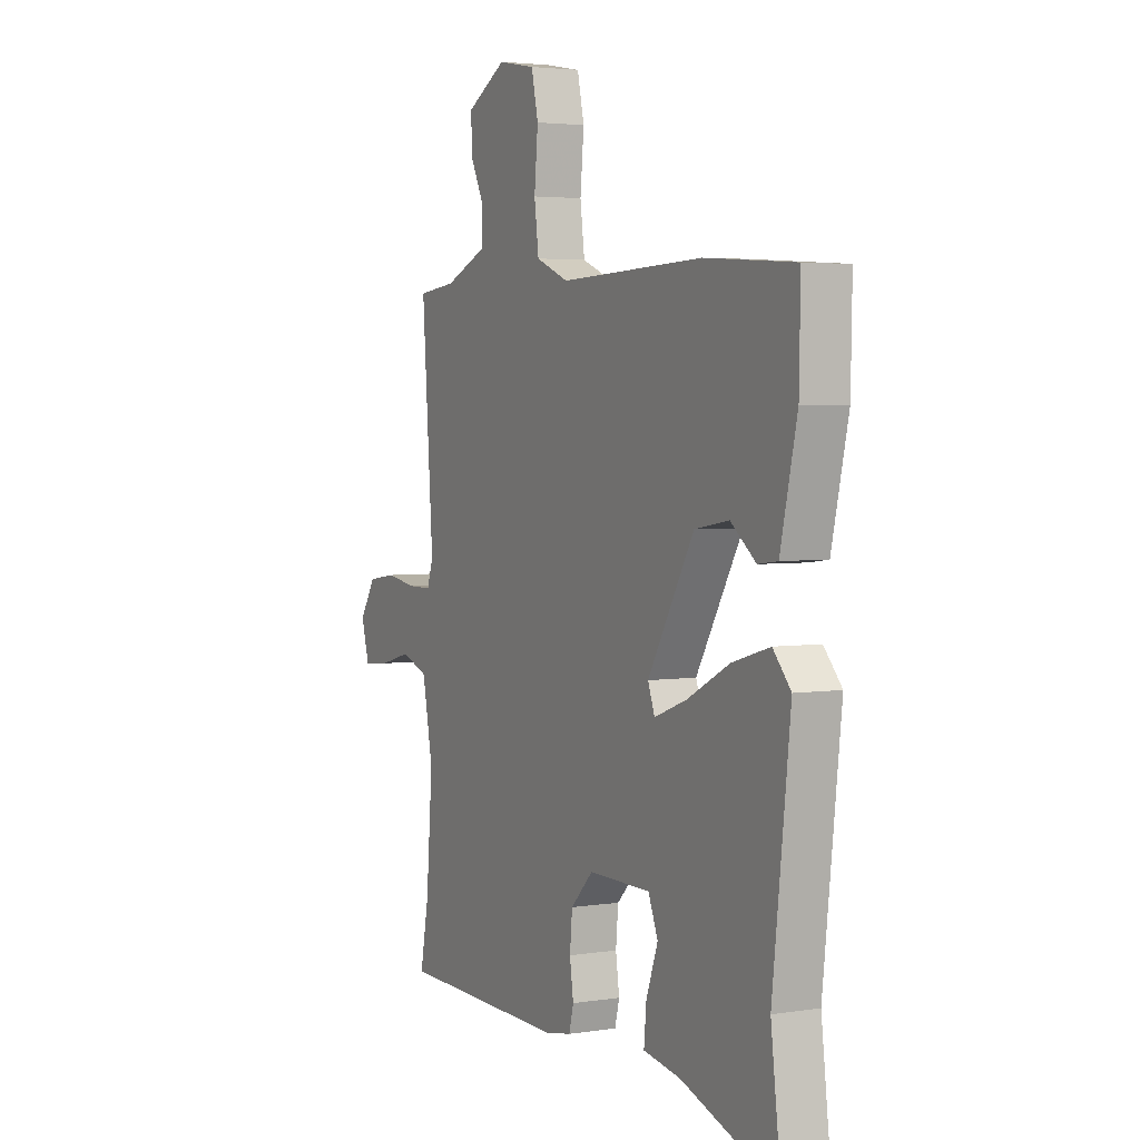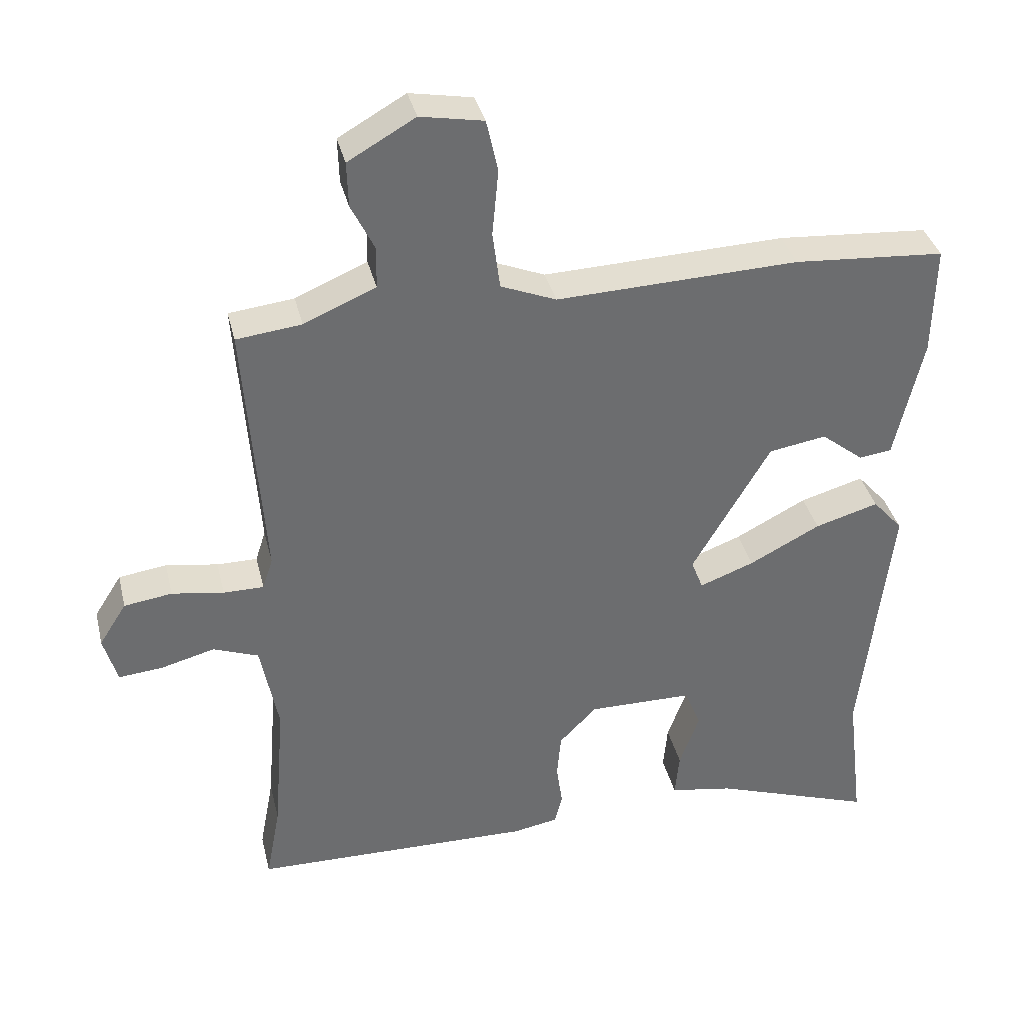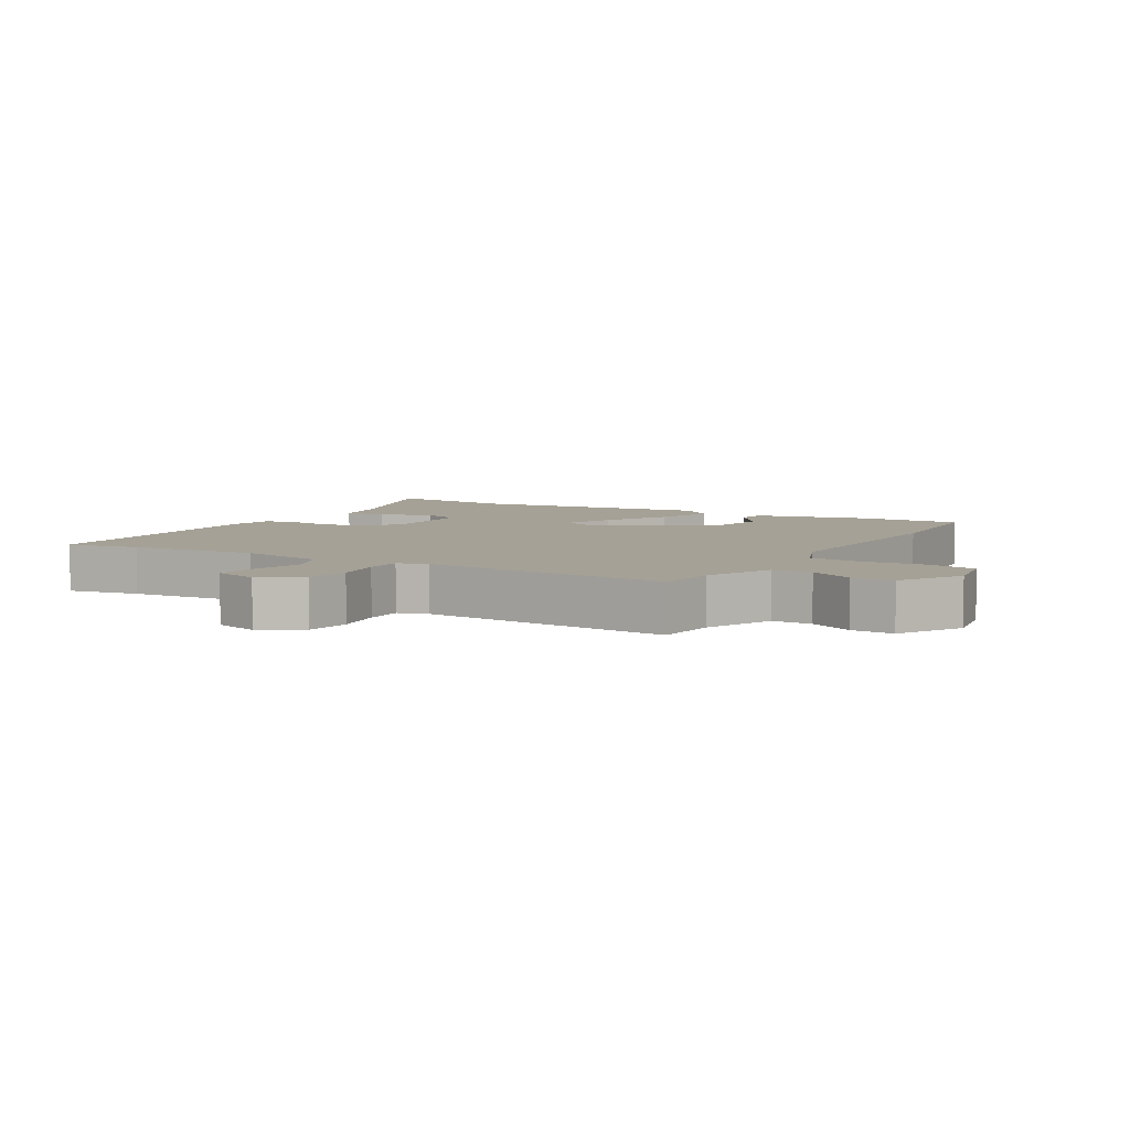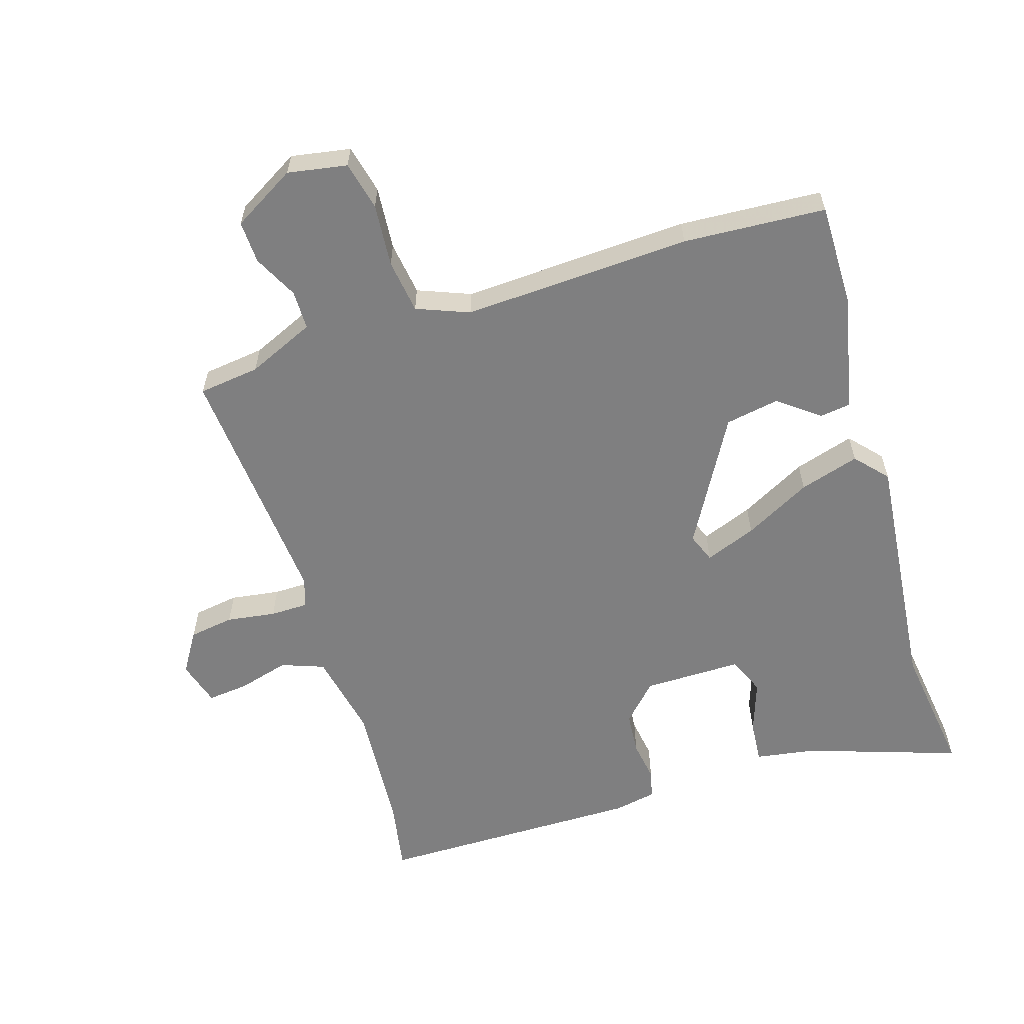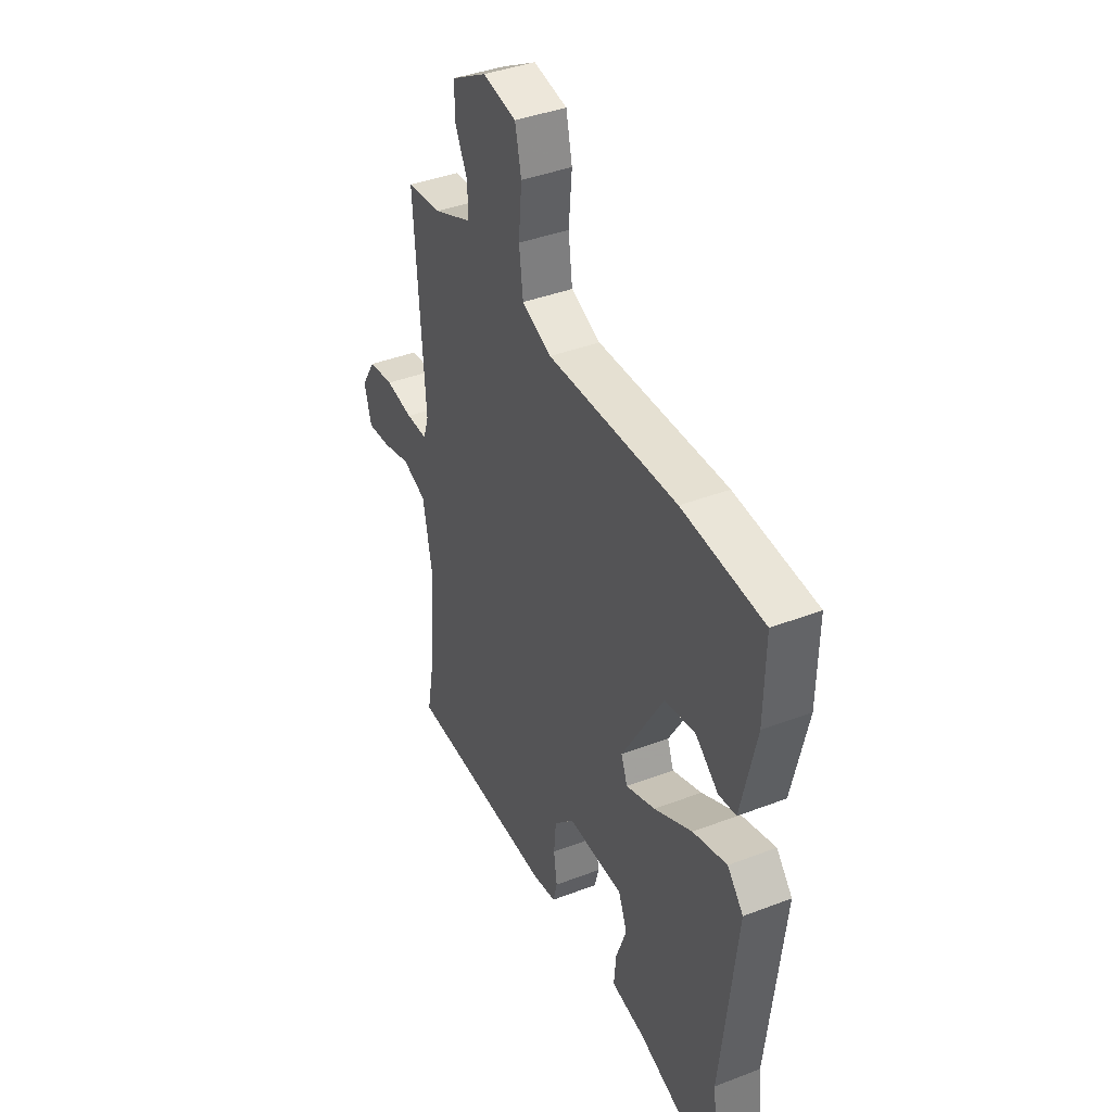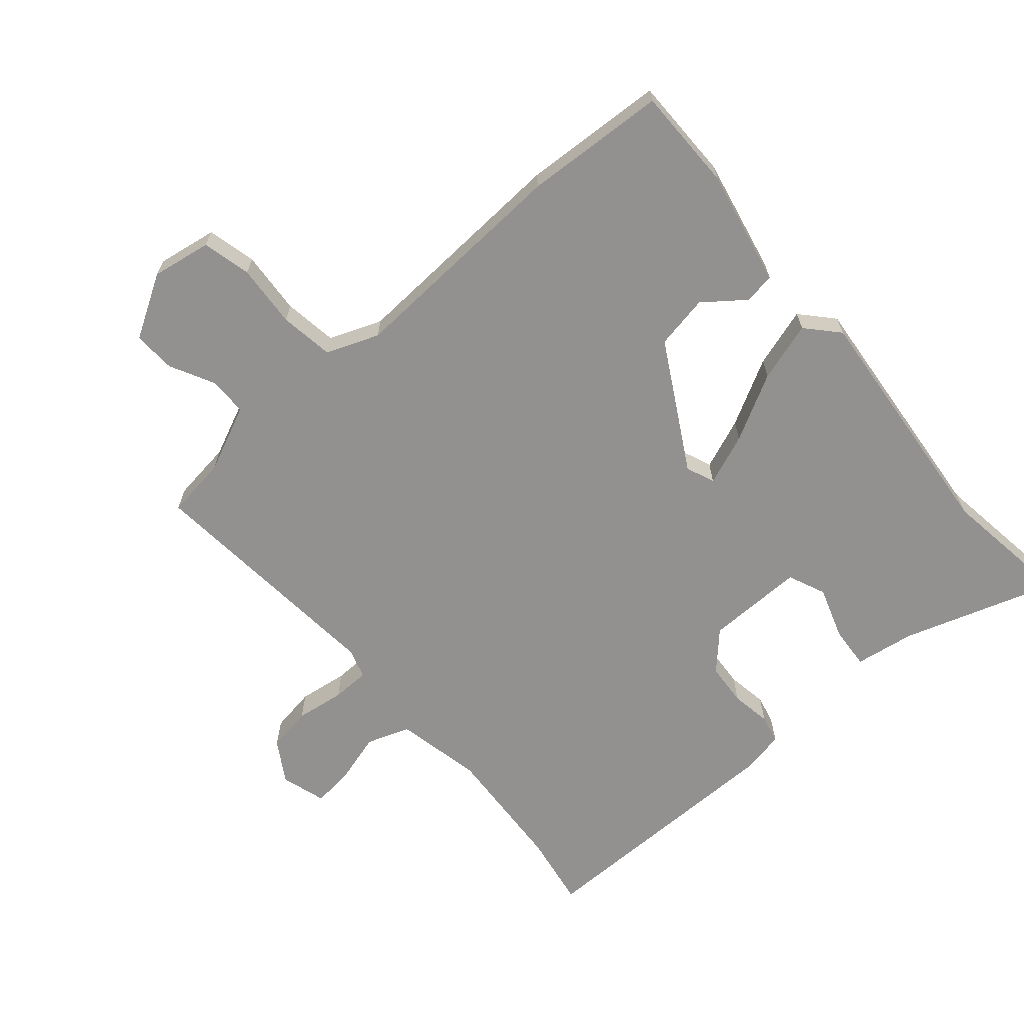
<metadata>
{"format":"obj","ext":"obj","renderer":"f3d","projection":"perspective","resolution":1024,"background":"white","views":[{"elev":3.5,"azim":62.4,"up":"+Z"},{"elev":36.5,"azim":-13.3,"up":"+Z"},{"elev":6.0,"azim":-59.5,"up":"+Y"},{"elev":-59.7,"azim":17.9,"up":"+Y"},{"elev":39.9,"azim":64.6,"up":"+Z"},{"elev":-66.1,"azim":41.7,"up":"+Y"}]}
</metadata>
<code>
v 0.321 0.07 0.513
v 0.542 0.07 0.497
v 0.539 0.07 0.336
v 0.498 0.07 0.156
v 0.45 0.07 0.15
v 0.388 0.07 0.199
v 0.304 0.07 0.185
v 0.19 0.07 -0.01
v 0.207 0.07 -0.055
v 0.287 0.07 -0.025
v 0.391 0.07 0.029
v 0.484 0.07 0.056
v 0.528 0.07 0.006
v 0.485 0.07 -0.376
v 0.51 0.07 -0.582
v 0.274 0.07 -0.5
v 0.181 0.07 -0.484
v 0.187 0.07 -0.418
v 0.216 0.07 -0.337
v 0.192 0.07 -0.278
v 0.039 0.07 -0.277
v -0.016 0.07 -0.333
v -0.022 0.07 -0.399
v -0.013 0.07 -0.462
v -0.024 0.07 -0.506
v -0.09 0.07 -0.518
v -0.502 0.07 -0.511
v -0.481 0.07 -0.398
v -0.465 0.07 -0.197
v -0.491 0.07 -0.063
v -0.557 0.07 -0.038
v -0.636 0.07 -0.059
v -0.7 0.07 -0.065
v -0.72 0.07 0.005
v -0.68 0.07 0.068
v -0.61 0.07 0.078
v -0.534 0.07 0.066
v -0.475 0.07 0.066
v -0.46 0.07 0.112
v -0.488 0.07 0.5
v -0.393 0.07 0.511
v -0.288 0.07 0.556
v -0.287 0.07 0.617
v -0.321 0.07 0.686
v -0.323 0.07 0.752
v -0.225 0.07 0.808
v -0.133 0.07 0.791
v -0.116 0.07 0.715
v -0.125 0.07 0.617
v -0.114 0.07 0.533
v -0.033 0.07 0.5
v 0.321 0 0.513
v 0.542 0 0.497
v 0.539 0 0.336
v 0.498 0 0.156
v 0.45 0 0.15
v 0.388 0 0.199
v 0.304 0 0.185
v 0.19 0 -0.01
v 0.207 0 -0.055
v 0.287 0 -0.025
v 0.391 0 0.029
v 0.484 0 0.056
v 0.528 0 0.006
v 0.485 0 -0.376
v 0.51 0 -0.582
v 0.274 0 -0.5
v 0.181 0 -0.484
v 0.187 0 -0.418
v 0.216 0 -0.337
v 0.192 0 -0.278
v 0.039 0 -0.277
v -0.016 0 -0.333
v -0.022 0 -0.399
v -0.013 0 -0.462
v -0.024 0 -0.506
v -0.09 0 -0.518
v -0.502 0 -0.511
v -0.481 0 -0.398
v -0.465 0 -0.197
v -0.491 0 -0.063
v -0.557 0 -0.038
v -0.636 0 -0.059
v -0.7 0 -0.065
v -0.72 0 0.005
v -0.68 0 0.068
v -0.61 0 0.078
v -0.534 0 0.066
v -0.475 0 0.066
v -0.46 0 0.112
v -0.488 0 0.5
v -0.393 0 0.511
v -0.288 0 0.556
v -0.287 0 0.617
v -0.321 0 0.686
v -0.323 0 0.752
v -0.225 0 0.808
v -0.133 0 0.791
v -0.116 0 0.715
v -0.125 0 0.617
v -0.114 0 0.533
v -0.033 0 0.5
f 46 47 48 49
f 46 49 50
f 43 44 45 46
f 42 43 46 50
f 41 42 50 51
f 39 40 41 51
f 34 35 36 37
f 34 37 38
f 31 32 33 34
f 31 34 38
f 30 31 38
f 29 30 38 39
f 25 26 27 28
f 23 24 25 28
f 22 23 28 29
f 21 22 29 39
f 16 17 18 19
f 14 15 16 19
f 14 19 20
f 13 14 20
f 10 11 12 13
f 9 10 13 20
f 8 9 20 21
f 3 4 5 6
f 3 6 7
f 2 3 7
f 1 2 7
f 51 1 7 8
f 8 21 39 51
f 100 99 98 97
f 101 100 97
f 97 96 95 94
f 101 97 94 93
f 102 101 93 92
f 102 92 91 90
f 88 87 86 85
f 89 88 85
f 85 84 83 82
f 89 85 82
f 89 82 81
f 90 89 81 80
f 79 78 77 76
f 79 76 75 74
f 80 79 74 73
f 90 80 73 72
f 70 69 68 67
f 70 67 66 65
f 71 70 65
f 71 65 64
f 64 63 62 61
f 71 64 61 60
f 72 71 60 59
f 57 56 55 54
f 58 57 54
f 58 54 53
f 58 53 52
f 59 58 52 102
f 102 90 72 59
f 1 52 53 2
f 2 53 54 3
f 3 54 55 4
f 4 55 56 5
f 5 56 57 6
f 6 57 58 7
f 7 58 59 8
f 8 59 60 9
f 9 60 61 10
f 10 61 62 11
f 11 62 63 12
f 12 63 64 13
f 13 64 65 14
f 14 65 66 15
f 15 66 67 16
f 16 67 68 17
f 17 68 69 18
f 18 69 70 19
f 19 70 71 20
f 20 71 72 21
f 21 72 73 22
f 22 73 74 23
f 23 74 75 24
f 24 75 76 25
f 25 76 77 26
f 26 77 78 27
f 27 78 79 28
f 28 79 80 29
f 29 80 81 30
f 30 81 82 31
f 31 82 83 32
f 32 83 84 33
f 33 84 85 34
f 34 85 86 35
f 35 86 87 36
f 36 87 88 37
f 37 88 89 38
f 38 89 90 39
f 39 90 91 40
f 40 91 92 41
f 41 92 93 42
f 42 93 94 43
f 43 94 95 44
f 44 95 96 45
f 45 96 97 46
f 46 97 98 47
f 47 98 99 48
f 48 99 100 49
f 49 100 101 50
f 50 101 102 51
f 51 102 52 1

</code>
